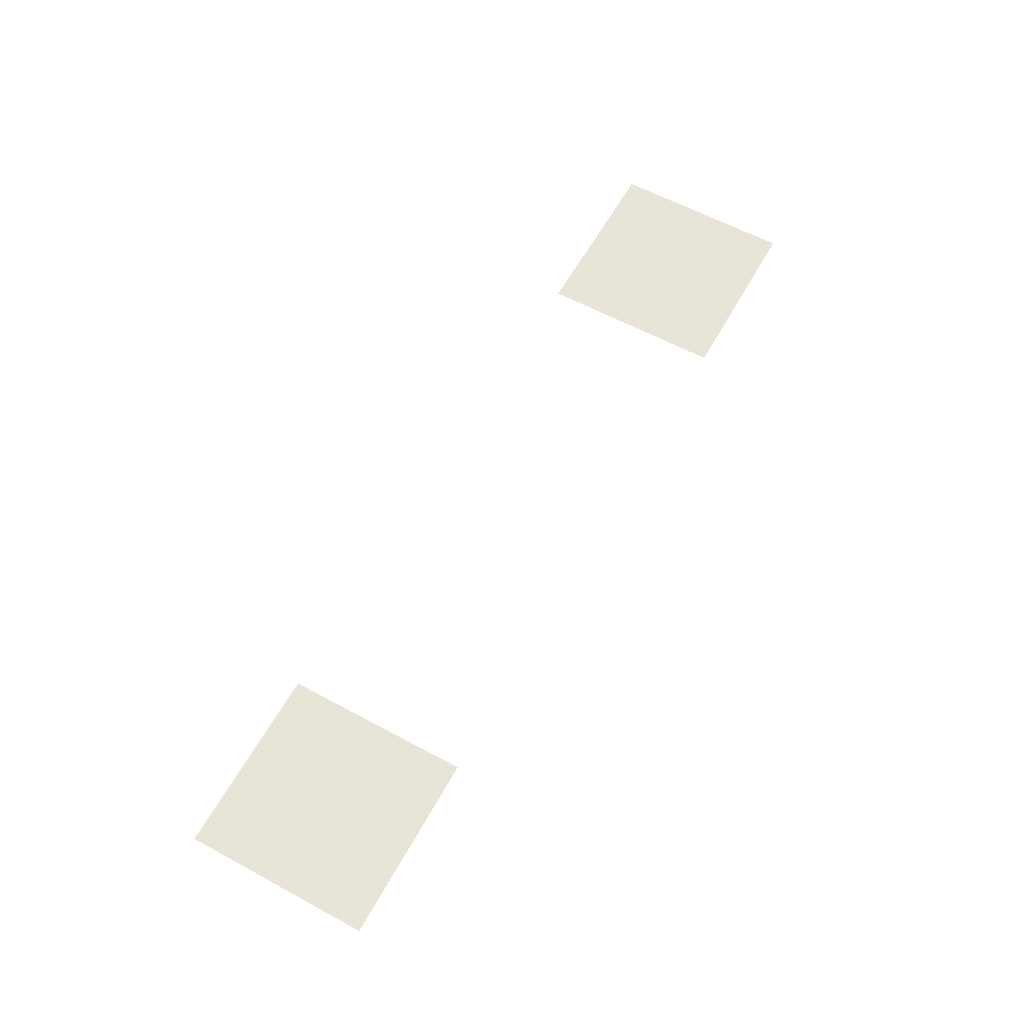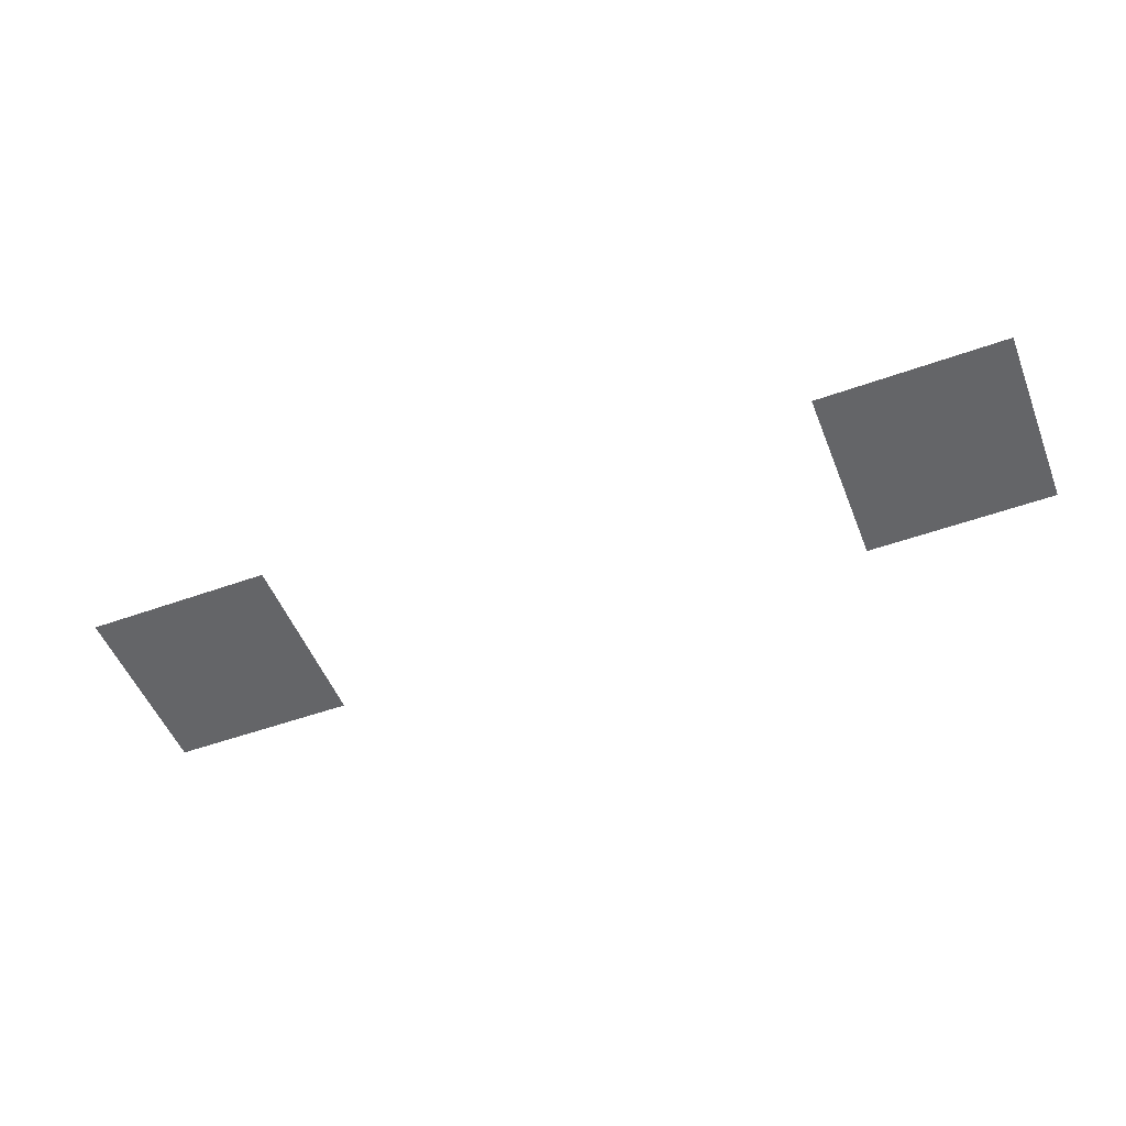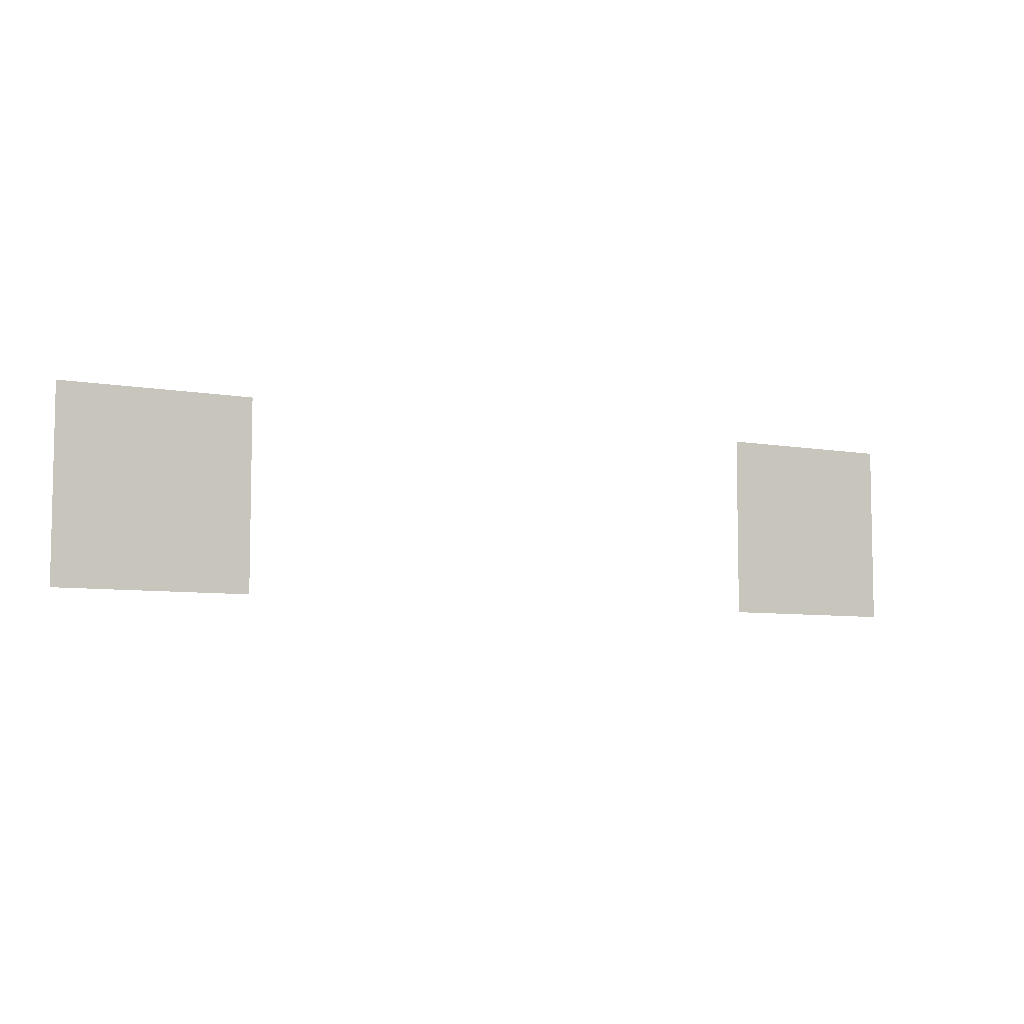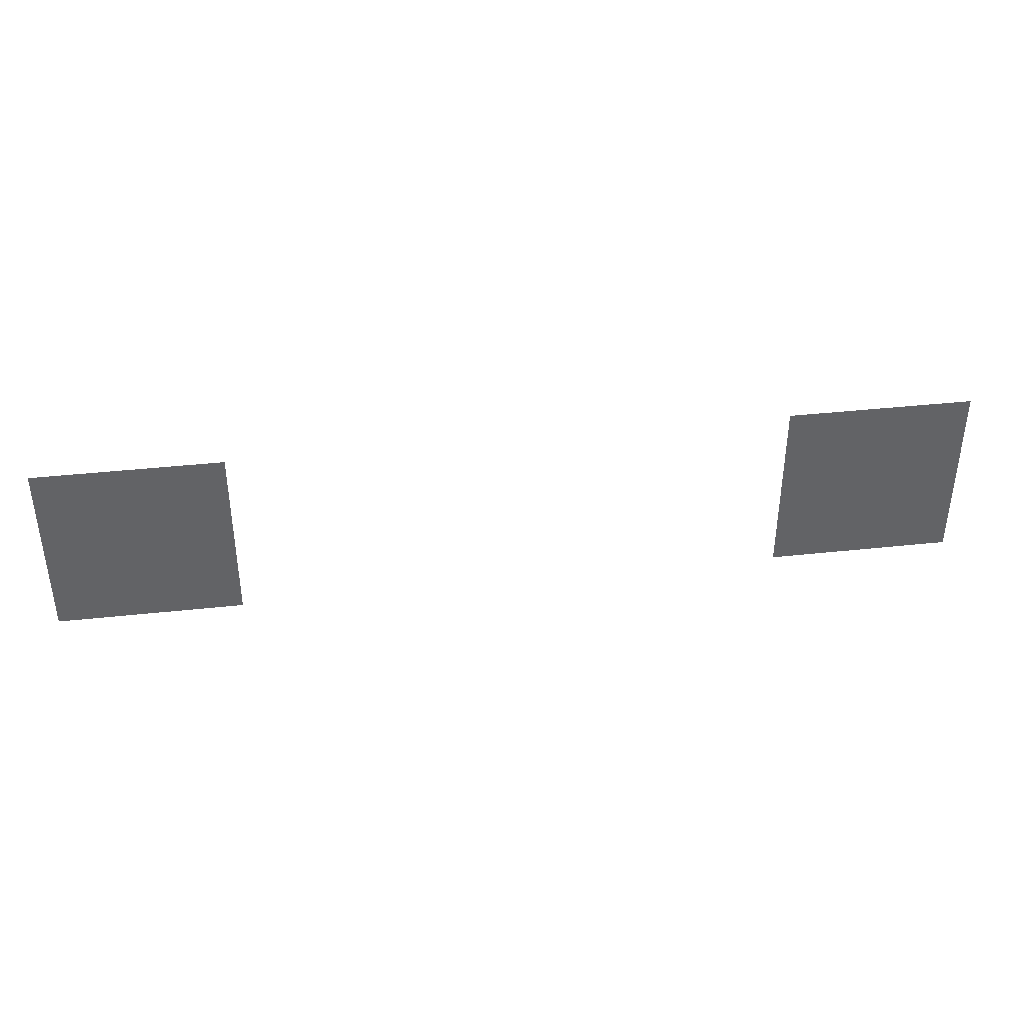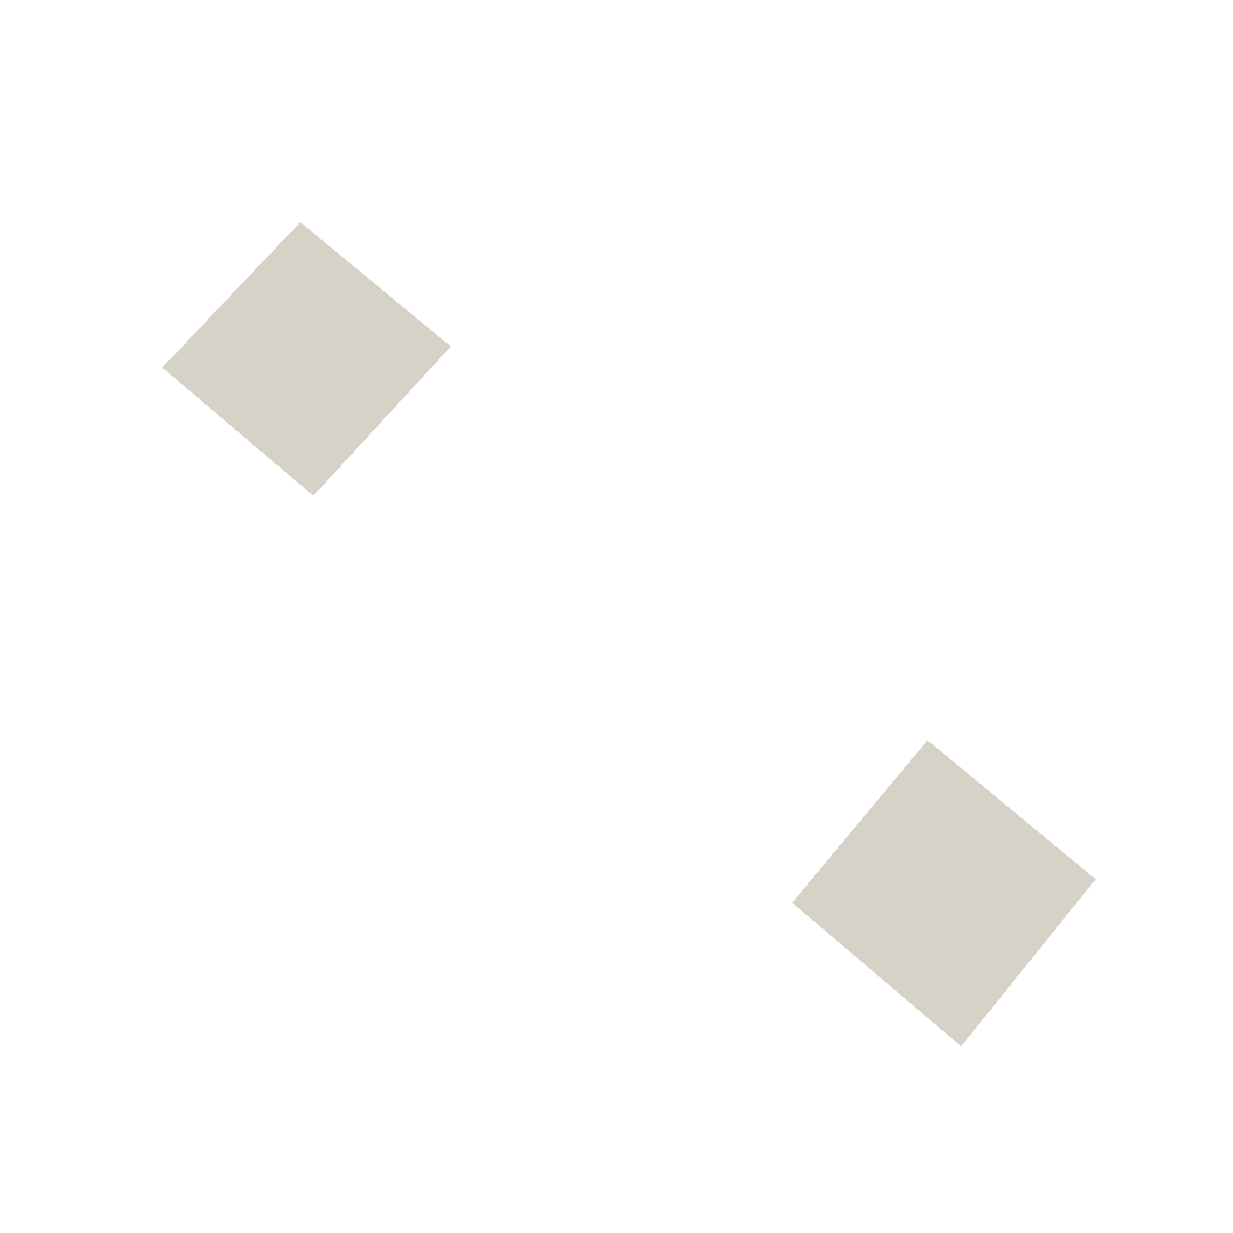
<metadata>
{"format":"obj","ext":"obj","renderer":"f3d","projection":"perspective","resolution":1024,"background":"white","views":[{"elev":60.4,"azim":118.9,"up":"+Z"},{"elev":-51.5,"azim":21.3,"up":"+Z"},{"elev":-6.7,"azim":-28.7,"up":"+Y"},{"elev":39.5,"azim":-7.7,"up":"+Y"},{"elev":77.8,"azim":40.6,"up":"+Z"}]}
</metadata>
<code>
v -16.64 -55.68 0
v -17.28 -55.68 0
v -17.28 -55.04 0
v -16.64 -55.04 0
v -17.28 -55.68 0
v -17.92 -55.68 0
v -17.92 -55.04 0
v -17.28 -55.04 0
v -17.92 -55.68 0
v -18.56 -55.68 0
v -18.56 -55.04 0
v -17.92 -55.04 0
v -18.56 -55.68 0
v -19.2 -55.68 0
v -19.2 -55.04 0
v -18.56 -55.04 0
v -26.88 -55.68 0
v -27.52 -55.68 0
v -27.52 -55.04 0
v -26.88 -55.04 0
v -27.52 -55.68 0
v -28.16 -55.68 0
v -28.16 -55.04 0
v -27.52 -55.04 0
v -28.16 -55.68 0
v -28.8 -55.68 0
v -28.8 -55.04 0
v -28.16 -55.04 0
v -28.8 -55.68 0
v -29.44 -55.68 0
v -29.44 -55.04 0
v -28.8 -55.04 0
v -16.64 -56.32 0
v -17.28 -56.32 0
v -17.28 -55.68 0
v -16.64 -55.68 0
v -17.28 -56.32 0
v -17.92 -56.32 0
v -17.92 -55.68 0
v -17.28 -55.68 0
v -17.92 -56.32 0
v -18.56 -56.32 0
v -18.56 -55.68 0
v -17.92 -55.68 0
v -18.56 -56.32 0
v -19.2 -56.32 0
v -19.2 -55.68 0
v -18.56 -55.68 0
v -26.88 -56.32 0
v -27.52 -56.32 0
v -27.52 -55.68 0
v -26.88 -55.68 0
v -27.52 -56.32 0
v -28.16 -56.32 0
v -28.16 -55.68 0
v -27.52 -55.68 0
v -28.16 -56.32 0
v -28.8 -56.32 0
v -28.8 -55.68 0
v -28.16 -55.68 0
v -28.8 -56.32 0
v -29.44 -56.32 0
v -29.44 -55.68 0
v -28.8 -55.68 0
v -16.64 -56.96 0
v -17.28 -56.96 0
v -17.28 -56.32 0
v -16.64 -56.32 0
v -17.28 -56.96 0
v -17.92 -56.96 0
v -17.92 -56.32 0
v -17.28 -56.32 0
v -17.92 -56.96 0
v -18.56 -56.96 0
v -18.56 -56.32 0
v -17.92 -56.32 0
v -18.56 -56.96 0
v -19.2 -56.96 0
v -19.2 -56.32 0
v -18.56 -56.32 0
v -26.88 -56.96 0
v -27.52 -56.96 0
v -27.52 -56.32 0
v -26.88 -56.32 0
v -27.52 -56.96 0
v -28.16 -56.96 0
v -28.16 -56.32 0
v -27.52 -56.32 0
v -28.16 -56.96 0
v -28.8 -56.96 0
v -28.8 -56.32 0
v -28.16 -56.32 0
v -28.8 -56.96 0
v -29.44 -56.96 0
v -29.44 -56.32 0
v -28.8 -56.32 0
v -16.64 -57.6 0
v -17.28 -57.6 0
v -17.28 -56.96 0
v -16.64 -56.96 0
v -17.28 -57.6 0
v -17.92 -57.6 0
v -17.92 -56.96 0
v -17.28 -56.96 0
v -17.92 -57.6 0
v -18.56 -57.6 0
v -18.56 -56.96 0
v -17.92 -56.96 0
v -18.56 -57.6 0
v -19.2 -57.6 0
v -19.2 -56.96 0
v -18.56 -56.96 0
v -26.88 -57.6 0
v -27.52 -57.6 0
v -27.52 -56.96 0
v -26.88 -56.96 0
v -27.52 -57.6 0
v -28.16 -57.6 0
v -28.16 -56.96 0
v -27.52 -56.96 0
v -28.16 -57.6 0
v -28.8 -57.6 0
v -28.8 -56.96 0
v -28.16 -56.96 0
v -28.8 -57.6 0
v -29.44 -57.6 0
v -29.44 -56.96 0
v -28.8 -56.96 0
g GroundFirst_mesh_0033
f 1 2 3 4
f 5 6 7 8
f 9 10 11 12
f 13 14 15 16
f 17 18 19 20
f 21 22 23 24
f 25 26 27 28
f 29 30 31 32
f 33 34 35 36
f 37 38 39 40
f 41 42 43 44
f 45 46 47 48
f 49 50 51 52
f 53 54 55 56
f 57 58 59 60
f 61 62 63 64
f 65 66 67 68
f 69 70 71 72
f 73 74 75 76
f 77 78 79 80
f 81 82 83 84
f 85 86 87 88
f 89 90 91 92
f 93 94 95 96
f 97 98 99 100
f 101 102 103 104
f 105 106 107 108
f 109 110 111 112
f 113 114 115 116
f 117 118 119 120
f 121 122 123 124
f 125 126 127 128

</code>
